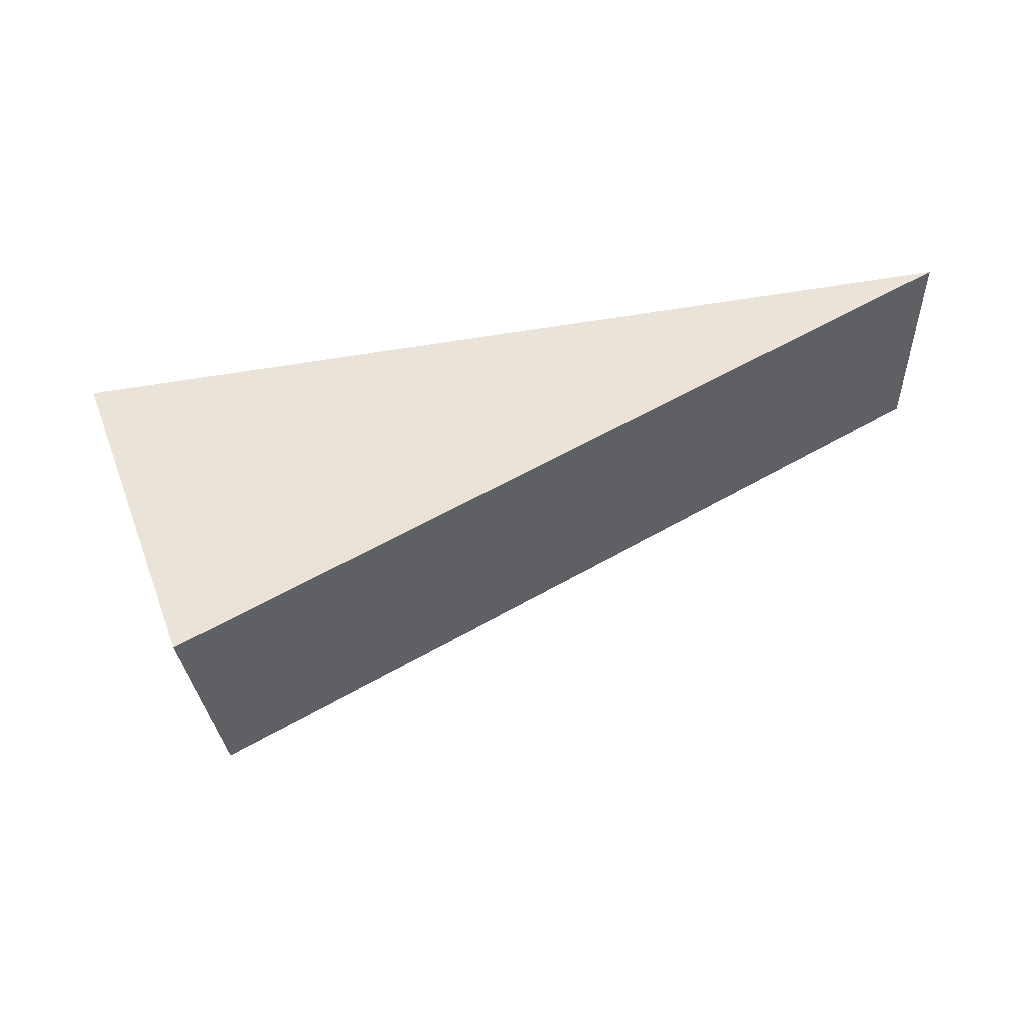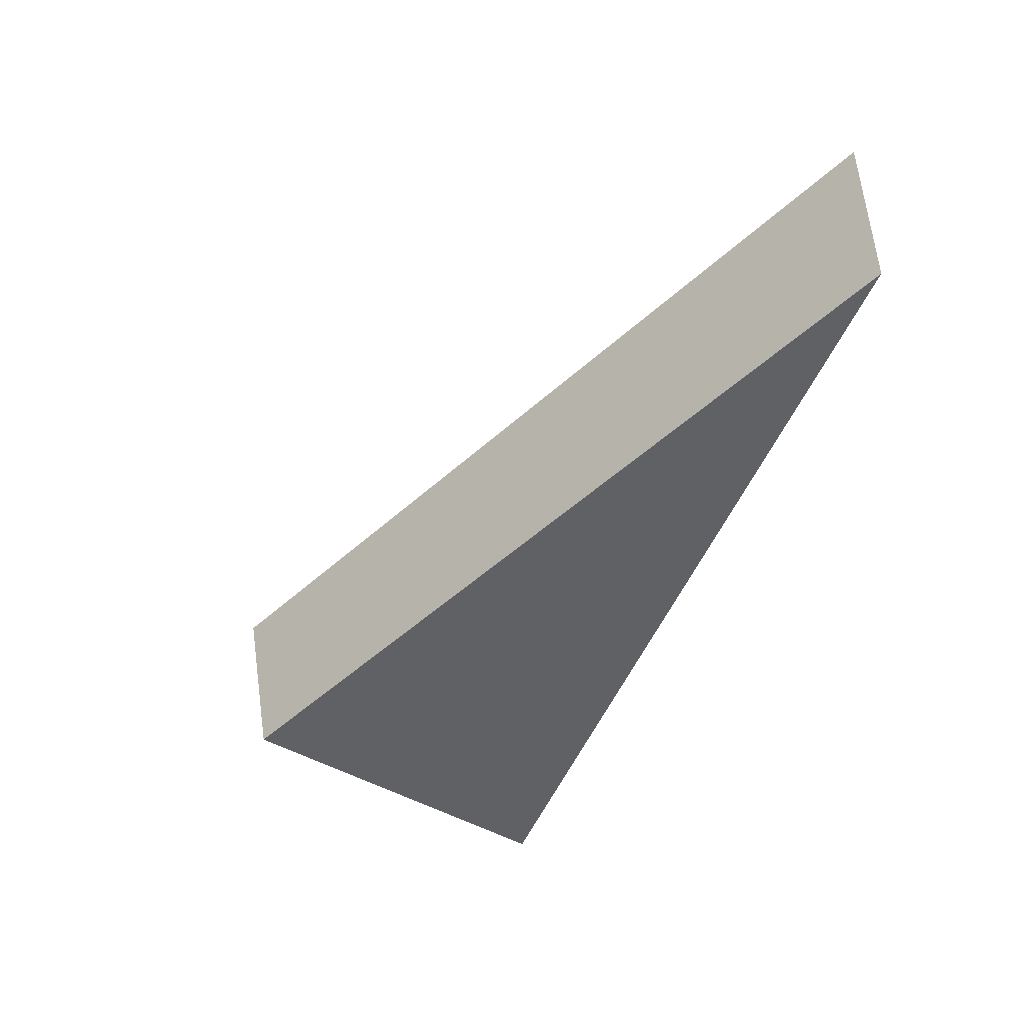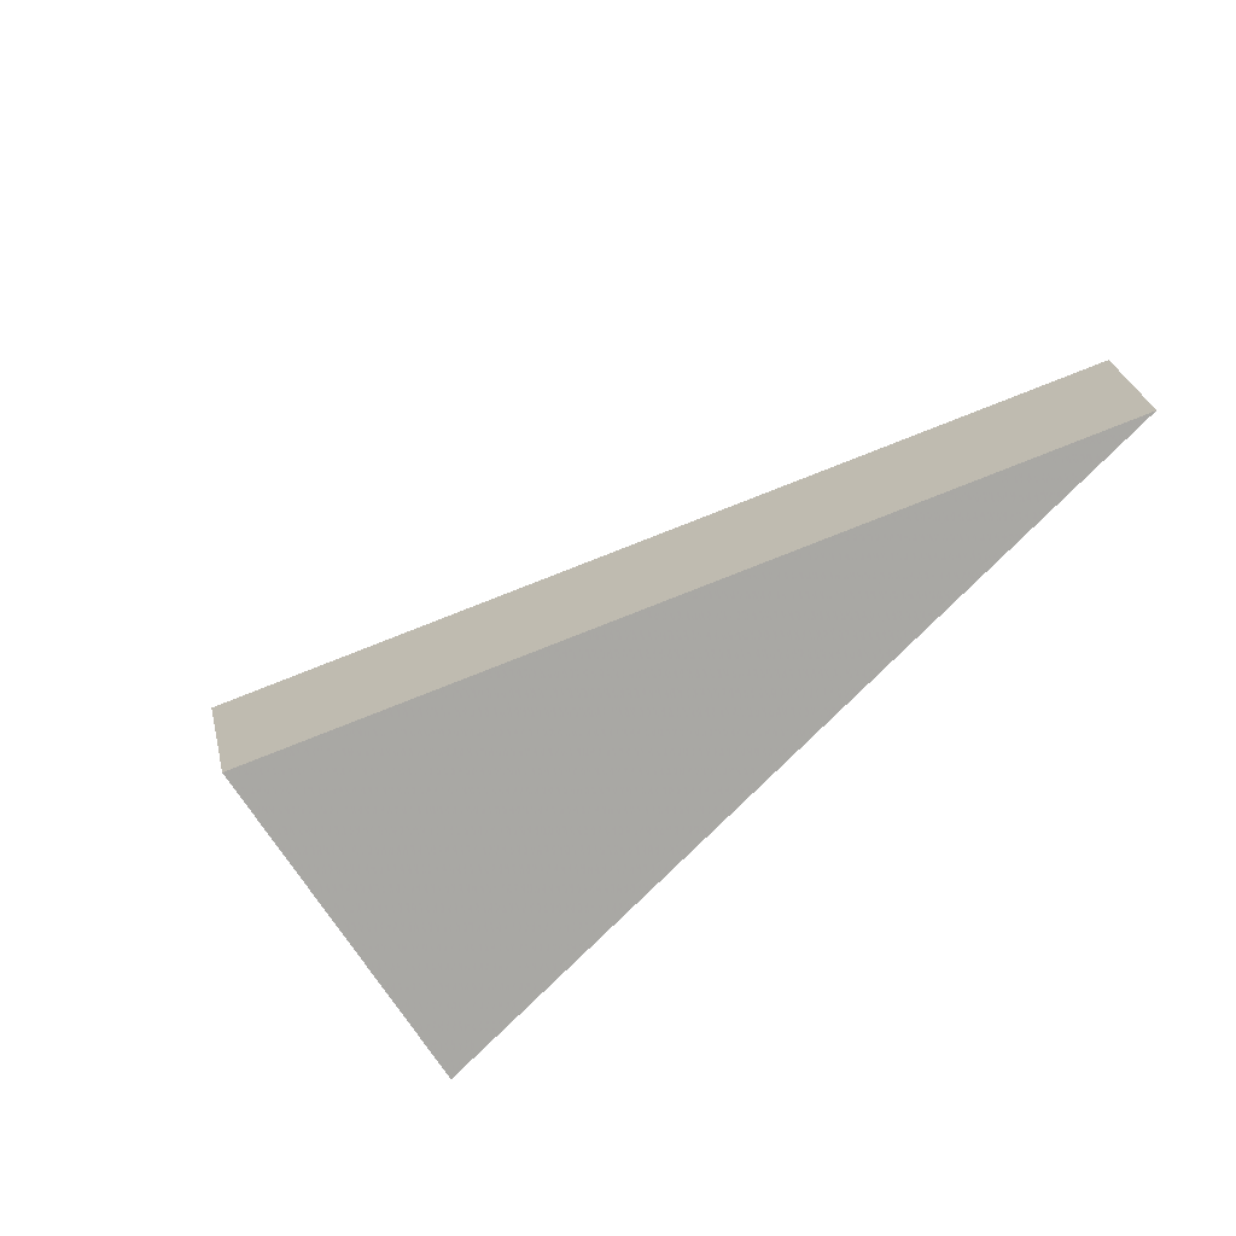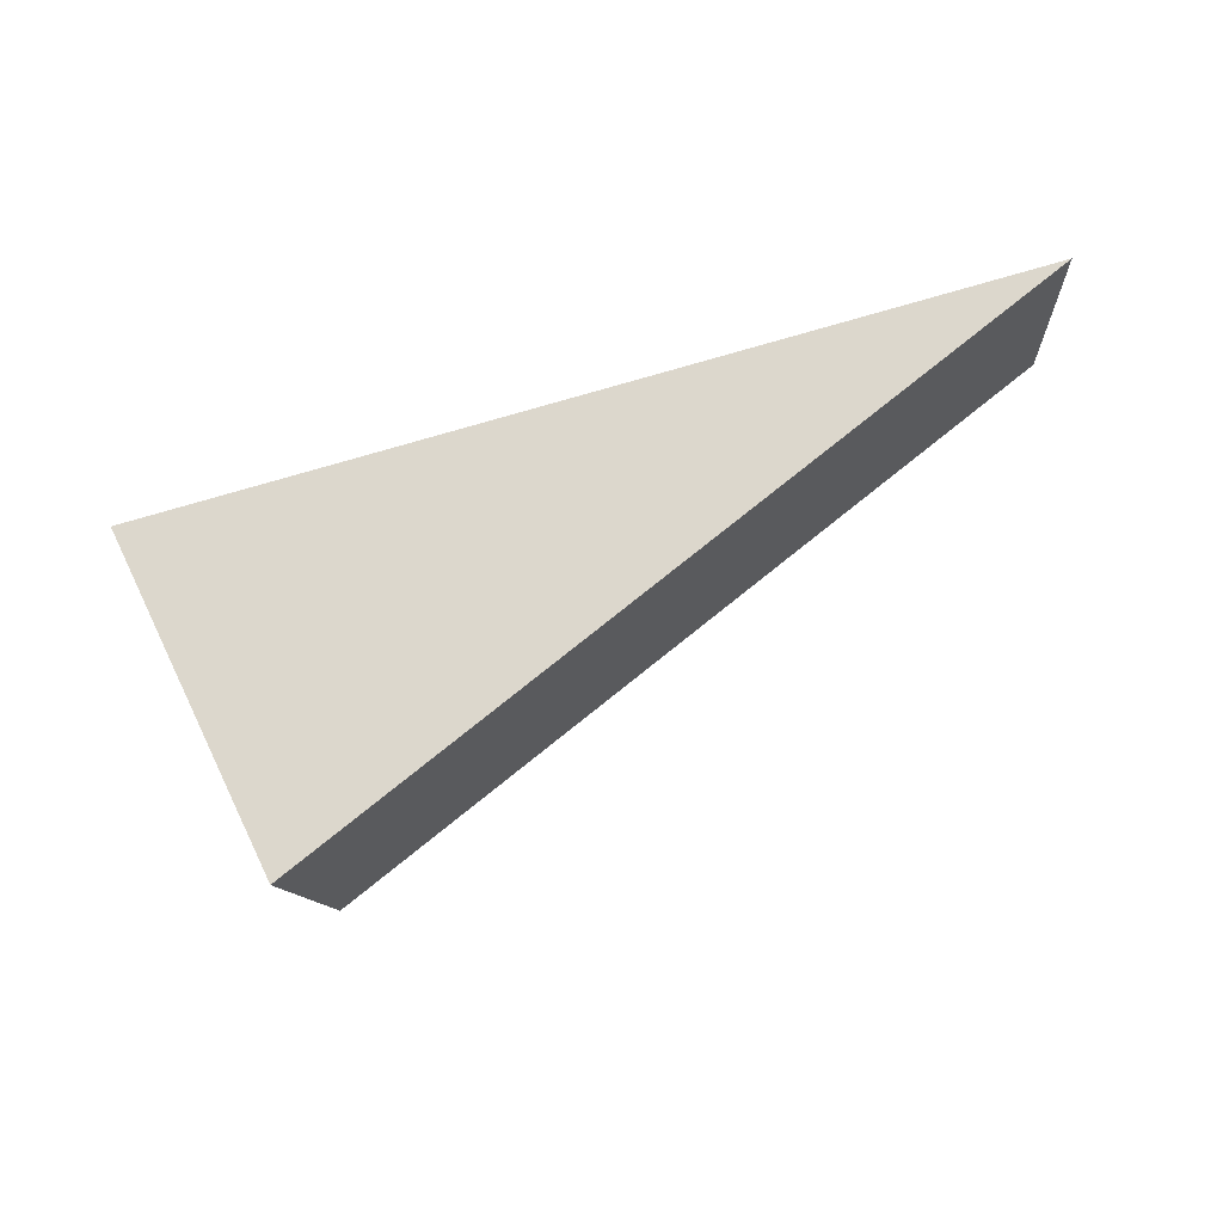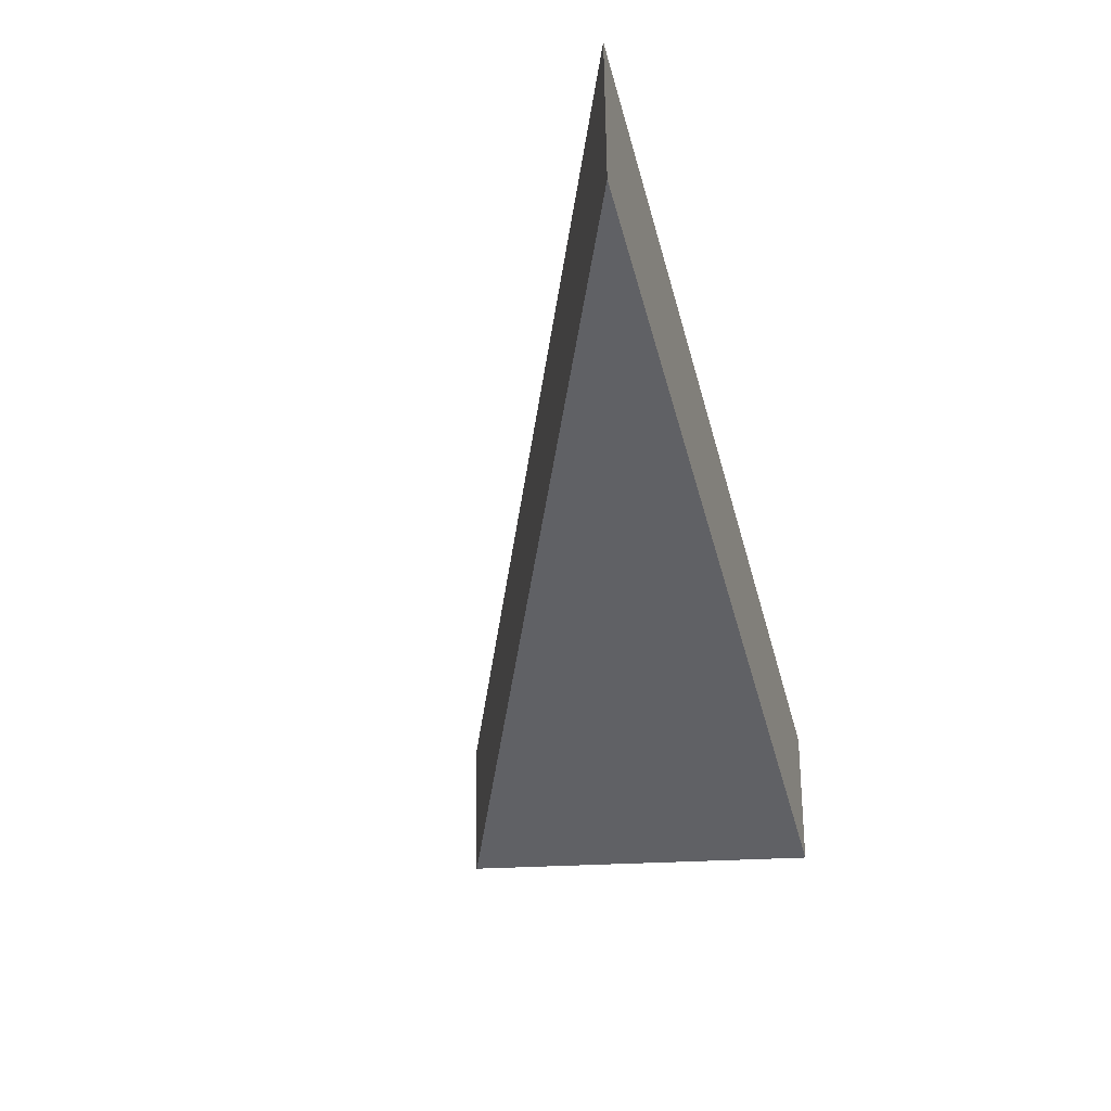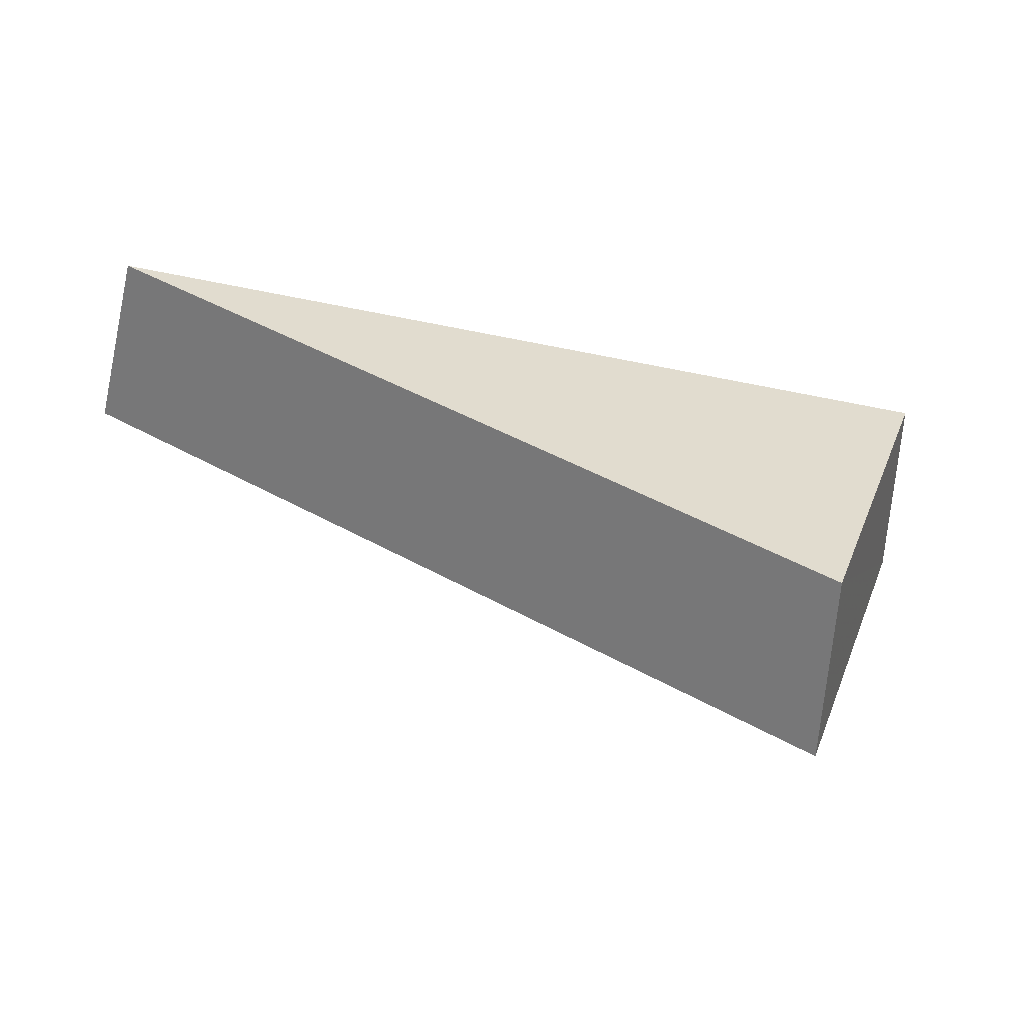
<metadata>
{"format":"obj","ext":"obj","renderer":"f3d","projection":"perspective","resolution":1024,"background":"white","views":[{"elev":-45.0,"azim":177.7,"up":"+Z"},{"elev":-44.7,"azim":-105.1,"up":"+Y"},{"elev":-70.9,"azim":-127.9,"up":"+Y"},{"elev":67.5,"azim":173.7,"up":"+Y"},{"elev":-42.8,"azim":-66.7,"up":"+Y"},{"elev":-53.9,"azim":-14.3,"up":"+Z"}]}
</metadata>
<code>
v 2.13 0.1524 2.695
v 2.131 0.1524 2.698
v 2.123 0.1533 2.699
v 2.123 0.1552 2.699
v 2.123 0.1533 2.699
v 2.131 0.1524 2.698
v 2.131 0.1542 2.698
v 2.131 0.1542 2.698
v 2.131 0.1524 2.698
v 2.13 0.1524 2.695
v 2.13 0.1542 2.695
v 2.13 0.1542 2.695
v 2.13 0.1524 2.695
v 2.123 0.1533 2.699
v 2.123 0.1552 2.699
v 2.123 0.1552 2.699
v 2.131 0.1542 2.698
v 2.13 0.1542 2.695
f 1 2 3
f 4 5 6
f 4 6 7
f 8 9 10
f 8 10 11
f 12 13 14
f 12 14 15
f 16 17 18

</code>
